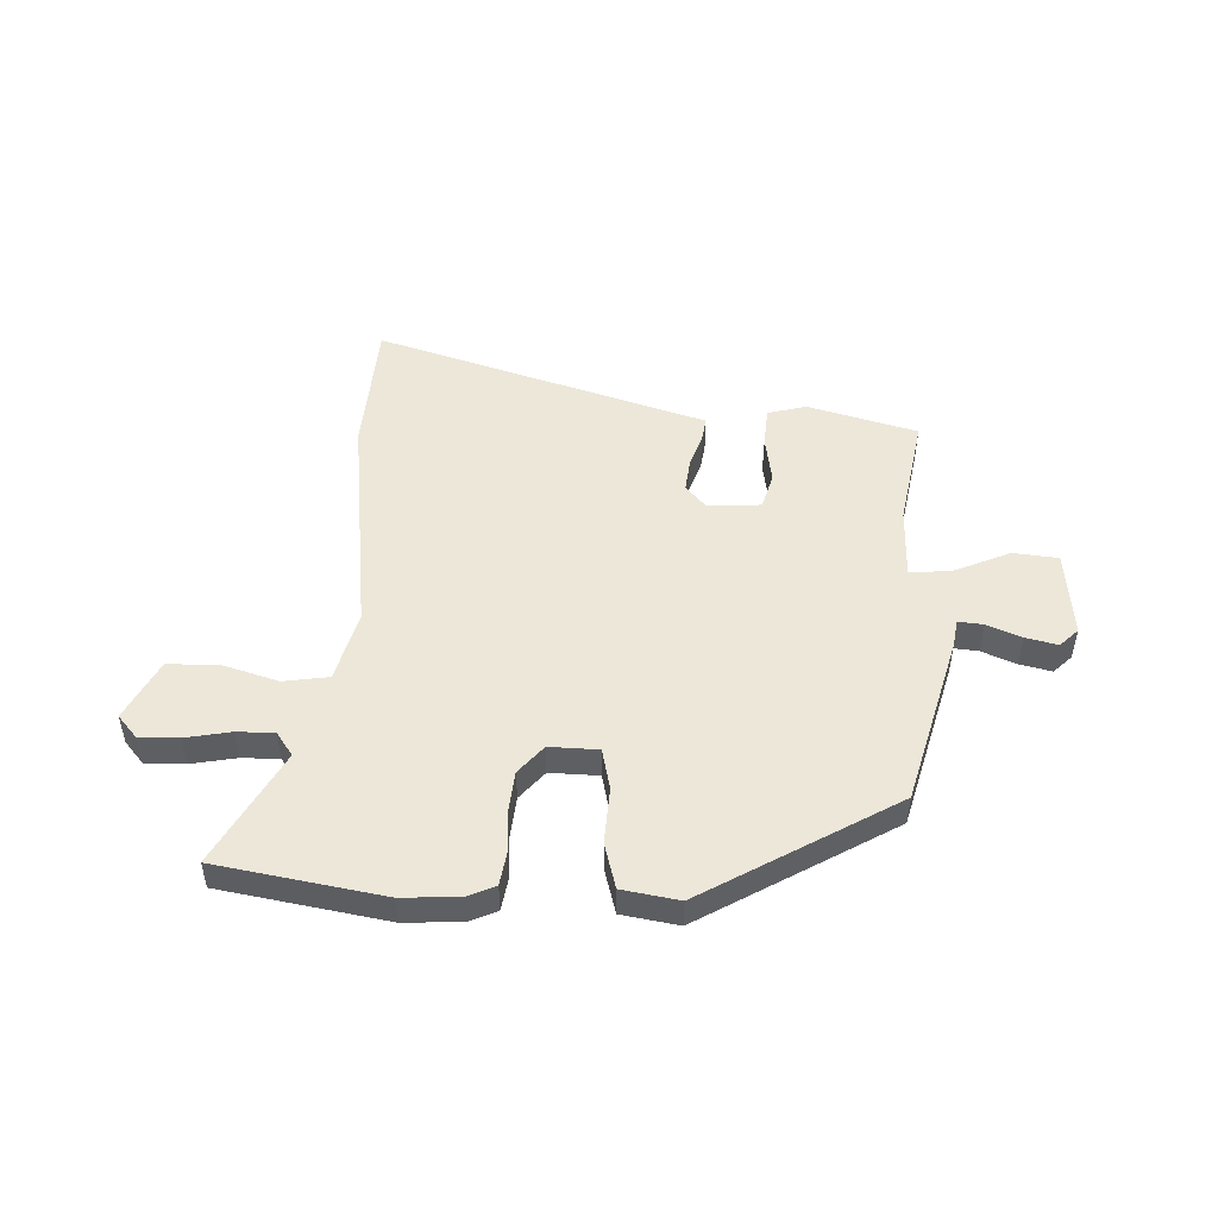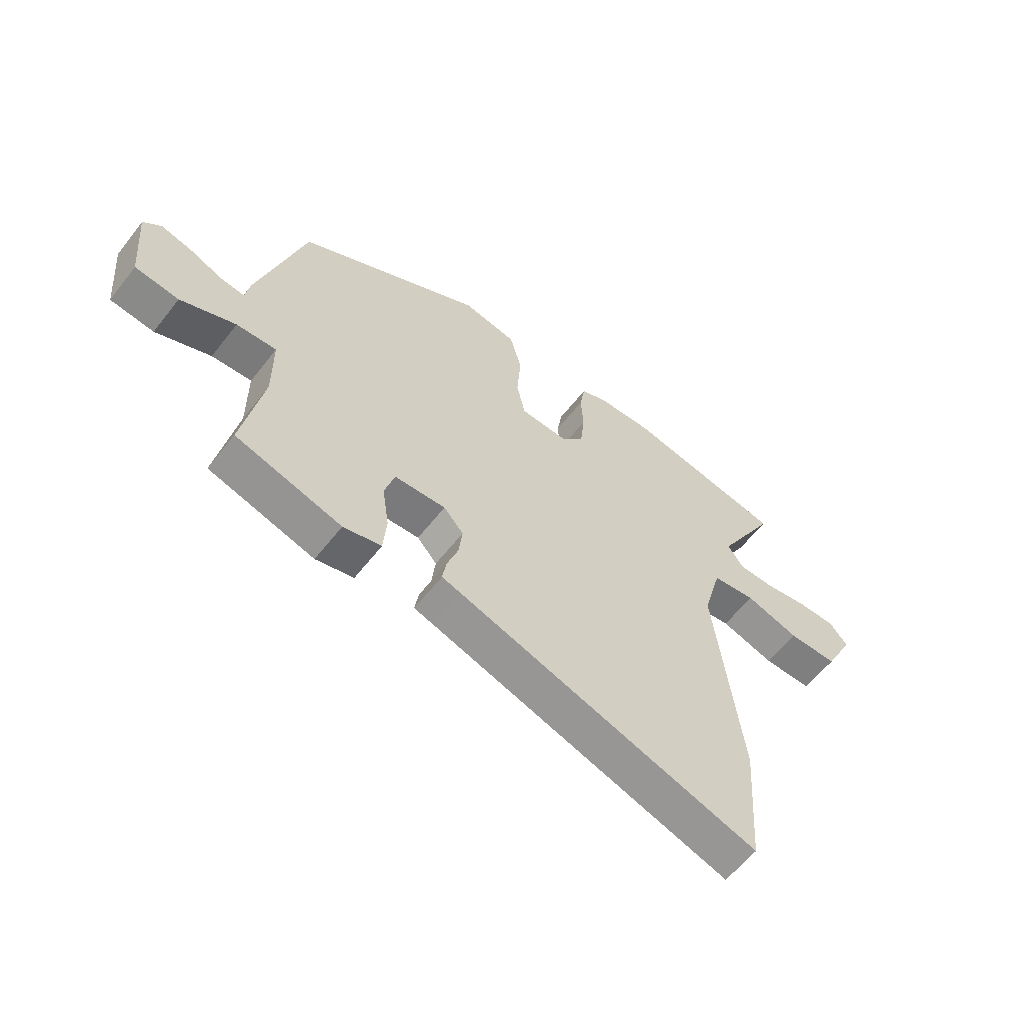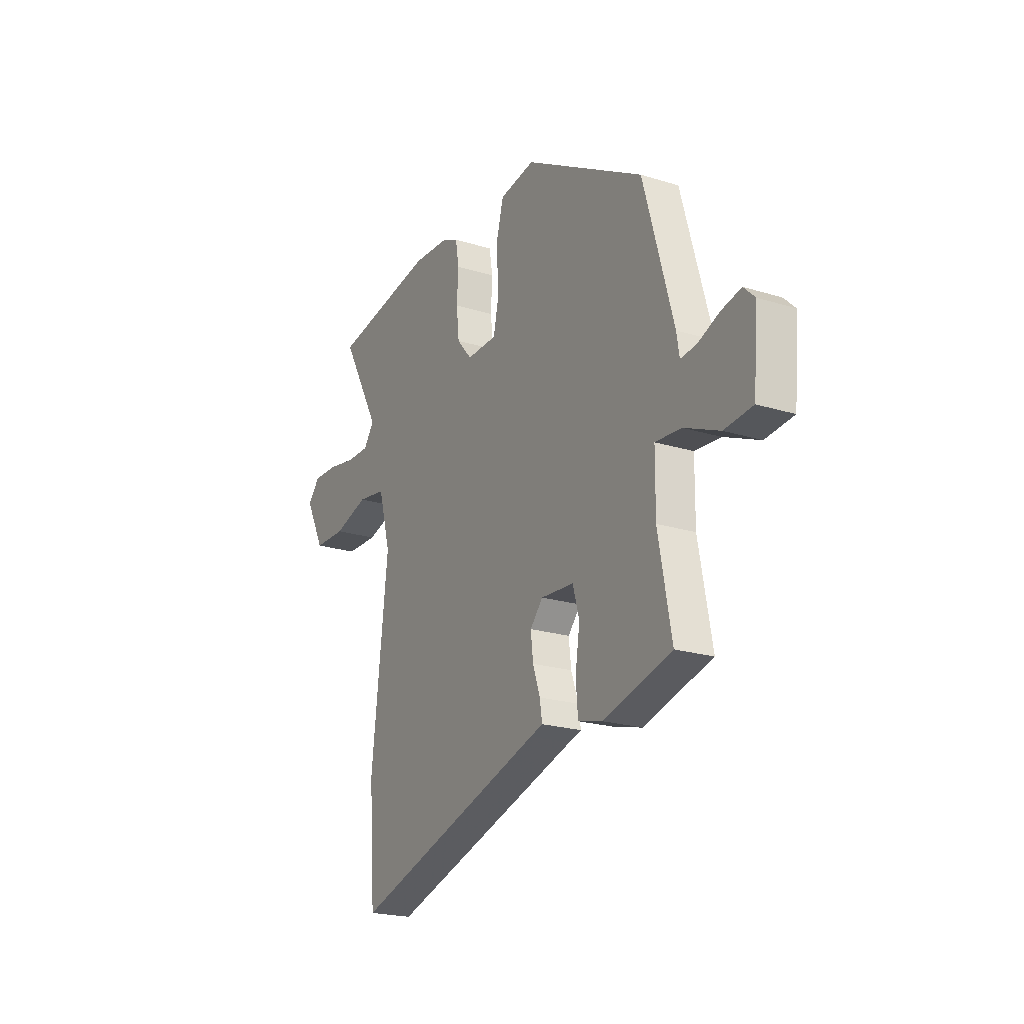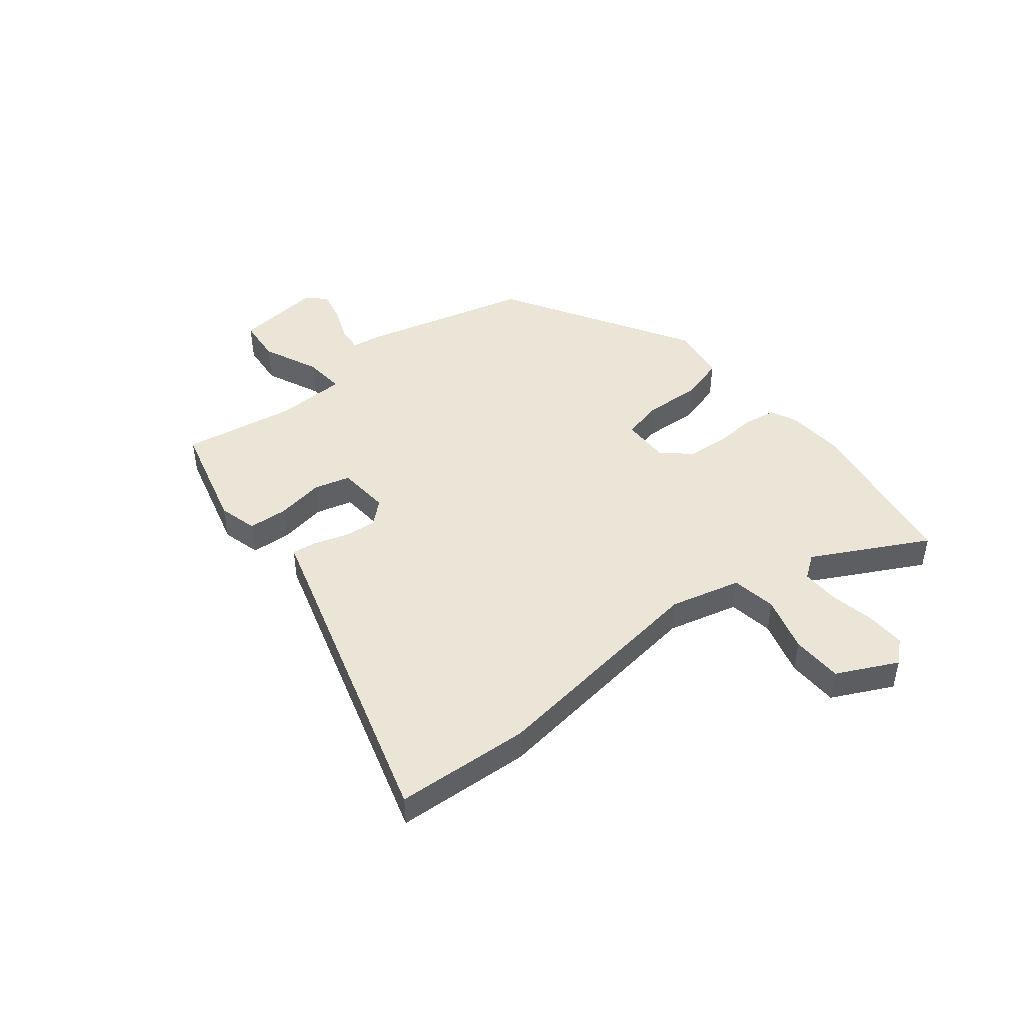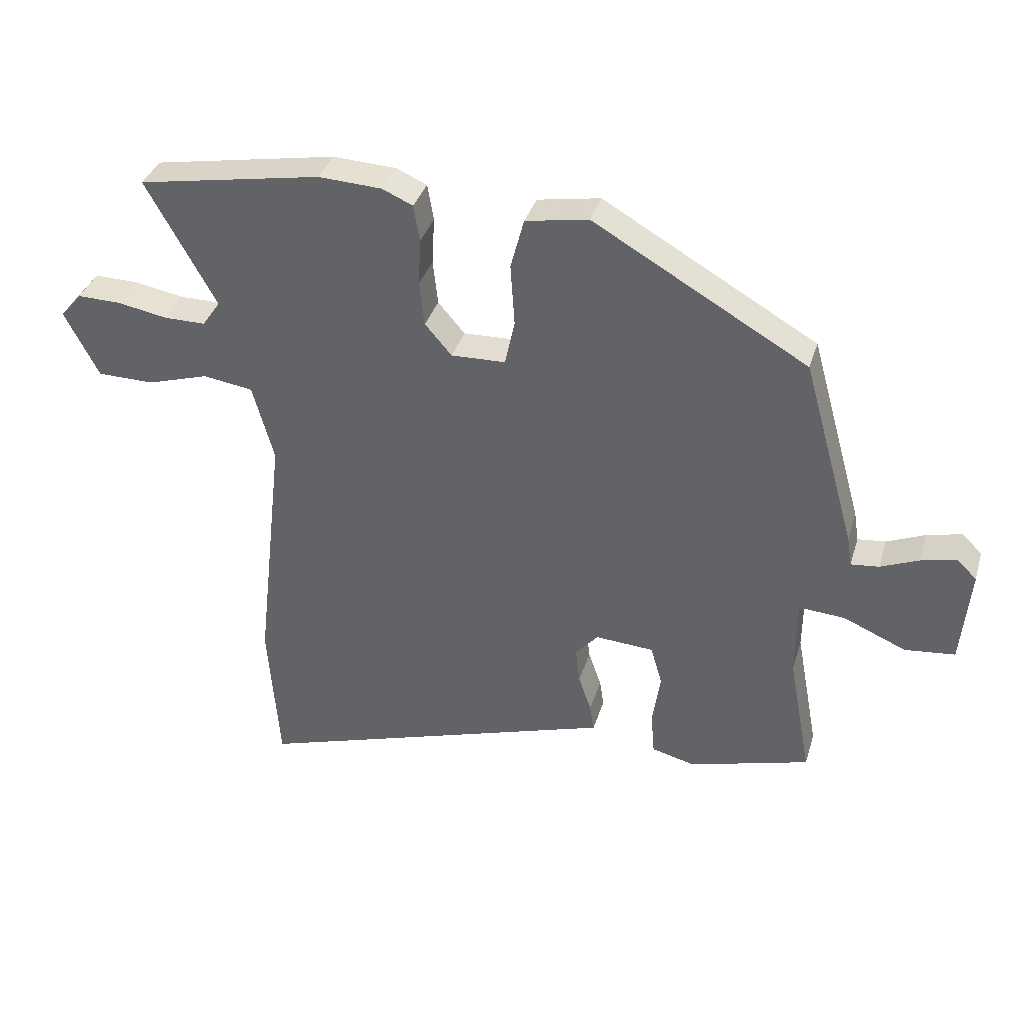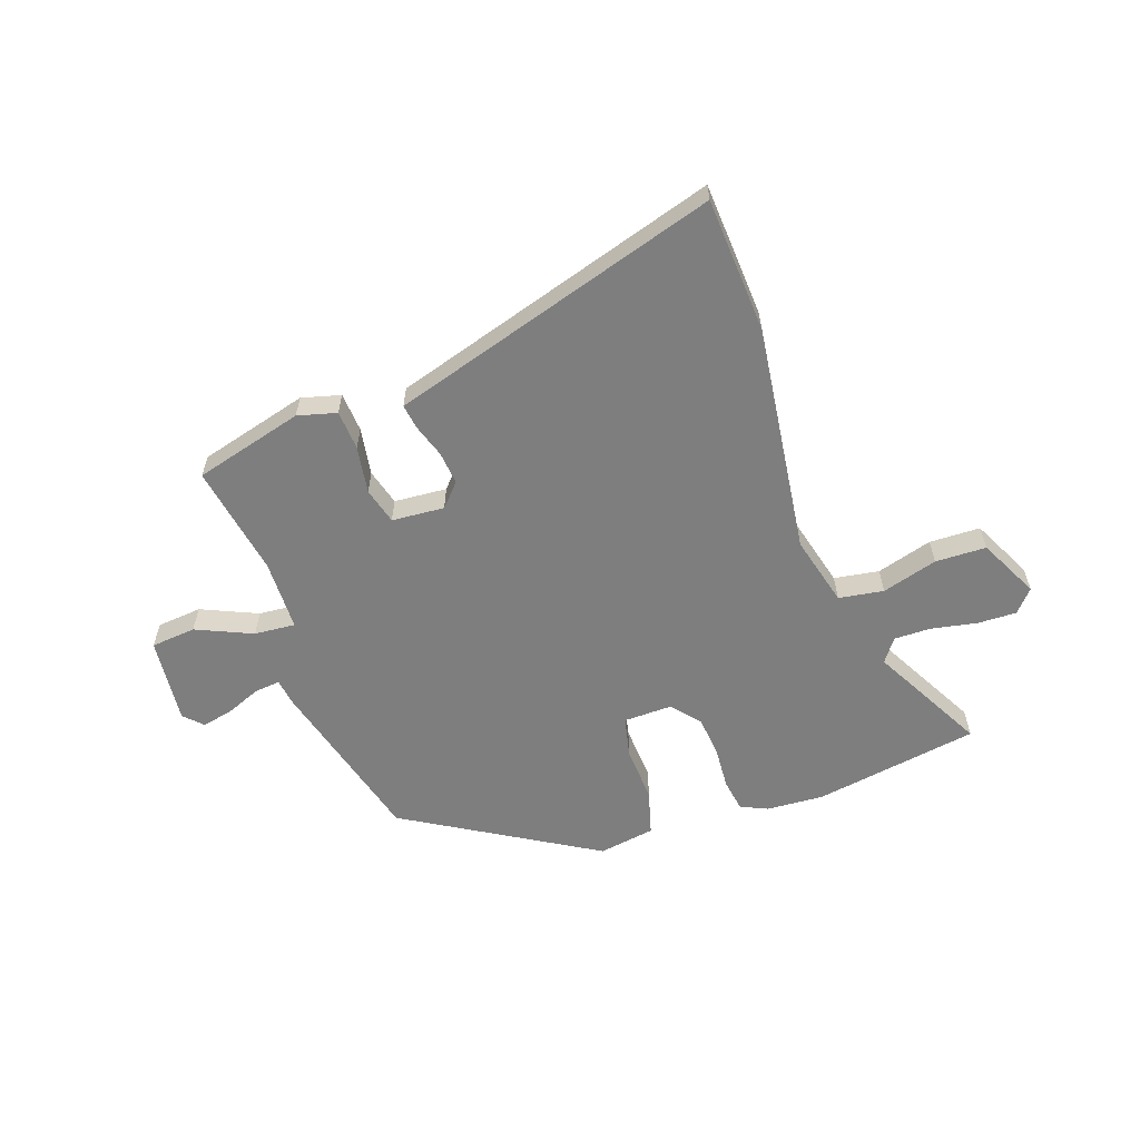
<metadata>
{"format":"obj","ext":"obj","renderer":"f3d","projection":"perspective","resolution":1024,"background":"white","views":[{"elev":49.9,"azim":1.8,"up":"+Y"},{"elev":-60.2,"azim":142.1,"up":"+Z"},{"elev":-21.4,"azim":61.1,"up":"+Z"},{"elev":45.8,"azim":-129.7,"up":"+Y"},{"elev":36.3,"azim":16.2,"up":"+Z"},{"elev":-59.5,"azim":-161.6,"up":"+Y"}]}
</metadata>
<code>
v -0.65 0.07 0.473
v -0.349 0.07 0.527
v -0.245 0.07 0.522
v -0.195 0.07 0.5
v -0.185 0.07 0.44
v -0.189 0.07 0.363
v -0.181 0.07 0.289
v -0.137 0.07 0.238
v -0.048 0.07 0.241
v -0.032 0.07 0.316
v -0.039 0.07 0.418
v -0.017 0.07 0.501
v 0.086 0.07 0.519
v 0.436 0.07 0.318
v 0.523 0.07 0.009
v 0.531 0.07 -0.041
v 0.577 0.07 -0.036
v 0.639 0.07 -0.01
v 0.697 0.07 0.004
v 0.73 0.07 -0.028
v 0.716 0.07 -0.187
v 0.634 0.07 -0.196
v 0.531 0.07 -0.152
v 0.456 0.07 -0.147
v 0.455 0.07 -0.277
v 0.493 0.07 -0.481
v 0.295 0.07 -0.537
v 0.224 0.07 -0.519
v 0.218 0.07 -0.447
v 0.231 0.07 -0.36
v 0.212 0.07 -0.294
v 0.116 0.07 -0.288
v 0.079 0.07 -0.33
v 0.086 0.07 -0.39
v 0.107 0.07 -0.451
v 0.114 0.07 -0.496
v 0.078 0.07 -0.507
v -0.486 0.07 -0.686
v -0.504 0.07 -0.439
v -0.456 0.07 -0.02
v -0.491 0.07 0.108
v -0.573 0.07 0.12
v -0.674 0.07 0.089
v -0.767 0.07 0.09
v -0.823 0.07 0.199
v -0.788 0.07 0.24
v -0.717 0.07 0.239
v -0.634 0.07 0.224
v -0.566 0.07 0.224
v -0.536 0.07 0.267
v -0.65 0 0.473
v -0.349 0 0.527
v -0.245 0 0.522
v -0.195 0 0.5
v -0.185 0 0.44
v -0.189 0 0.363
v -0.181 0 0.289
v -0.137 0 0.238
v -0.048 0 0.241
v -0.032 0 0.316
v -0.039 0 0.418
v -0.017 0 0.501
v 0.086 0 0.519
v 0.436 0 0.318
v 0.523 0 0.009
v 0.531 0 -0.041
v 0.577 0 -0.036
v 0.639 0 -0.01
v 0.697 0 0.004
v 0.73 0 -0.028
v 0.716 0 -0.187
v 0.634 0 -0.196
v 0.531 0 -0.152
v 0.456 0 -0.147
v 0.455 0 -0.277
v 0.493 0 -0.481
v 0.295 0 -0.537
v 0.224 0 -0.519
v 0.218 0 -0.447
v 0.231 0 -0.36
v 0.212 0 -0.294
v 0.116 0 -0.288
v 0.079 0 -0.33
v 0.086 0 -0.39
v 0.107 0 -0.451
v 0.114 0 -0.496
v 0.078 0 -0.507
v -0.486 0 -0.686
v -0.504 0 -0.439
v -0.456 0 -0.02
v -0.491 0 0.108
v -0.573 0 0.12
v -0.674 0 0.089
v -0.767 0 0.09
v -0.823 0 0.199
v -0.788 0 0.24
v -0.717 0 0.239
v -0.634 0 0.224
v -0.566 0 0.224
v -0.536 0 0.267
f 46 47 48
f 45 46 48
f 44 45 48
f 43 44 48
f 42 43 48
f 41 42 48 49
f 37 38 39 40
f 37 40 41
f 36 37 41
f 35 36 41
f 34 35 41
f 41 49 50
f 34 41 50
f 33 34 50
f 28 29 30
f 27 28 30
f 26 27 30
f 25 26 30
f 24 25 30 31
f 21 22 23
f 20 21 23
f 19 20 23
f 18 19 23
f 17 18 23
f 16 17 23 24
f 24 31 32
f 16 24 32
f 15 16 32
f 14 15 32
f 13 14 32
f 12 13 32
f 11 12 32
f 10 11 32
f 4 5 6
f 3 4 6
f 2 3 6
f 1 2 6
f 50 1 6
f 50 6 7
f 33 50 7 8
f 9 10 32 33
f 8 9 33
f 98 97 96
f 98 96 95
f 98 95 94
f 98 94 93
f 98 93 92
f 99 98 92 91
f 90 89 88 87
f 91 90 87
f 91 87 86
f 91 86 85
f 91 85 84
f 100 99 91
f 100 91 84
f 100 84 83
f 80 79 78
f 80 78 77
f 80 77 76
f 80 76 75
f 81 80 75 74
f 73 72 71
f 73 71 70
f 73 70 69
f 73 69 68
f 73 68 67
f 74 73 67 66
f 82 81 74
f 82 74 66
f 82 66 65
f 82 65 64
f 82 64 63
f 82 63 62
f 82 62 61
f 82 61 60
f 56 55 54
f 56 54 53
f 56 53 52
f 56 52 51
f 56 51 100
f 57 56 100
f 58 57 100 83
f 83 82 60 59
f 83 59 58
f 1 51 52 2
f 2 52 53 3
f 3 53 54 4
f 4 54 55 5
f 5 55 56 6
f 6 56 57 7
f 7 57 58 8
f 8 58 59 9
f 9 59 60 10
f 10 60 61 11
f 11 61 62 12
f 12 62 63 13
f 13 63 64 14
f 14 64 65 15
f 15 65 66 16
f 16 66 67 17
f 17 67 68 18
f 18 68 69 19
f 19 69 70 20
f 20 70 71 21
f 21 71 72 22
f 22 72 73 23
f 23 73 74 24
f 24 74 75 25
f 25 75 76 26
f 26 76 77 27
f 27 77 78 28
f 28 78 79 29
f 29 79 80 30
f 30 80 81 31
f 31 81 82 32
f 32 82 83 33
f 33 83 84 34
f 34 84 85 35
f 35 85 86 36
f 36 86 87 37
f 37 87 88 38
f 38 88 89 39
f 39 89 90 40
f 40 90 91 41
f 41 91 92 42
f 42 92 93 43
f 43 93 94 44
f 44 94 95 45
f 45 95 96 46
f 46 96 97 47
f 47 97 98 48
f 48 98 99 49
f 49 99 100 50
f 50 100 51 1

</code>
